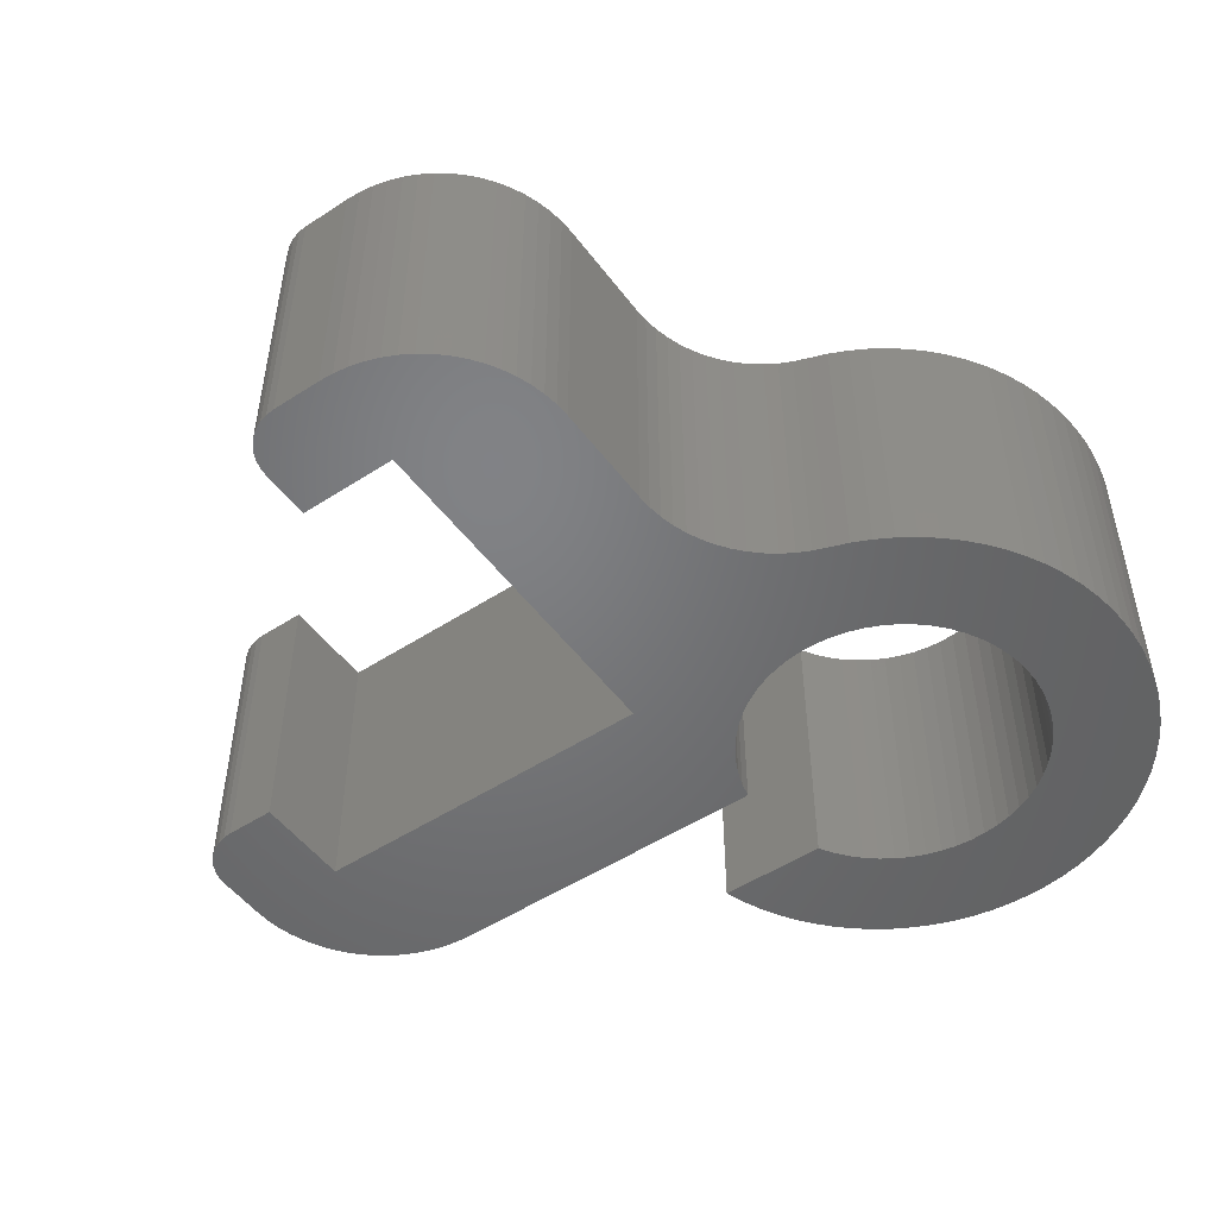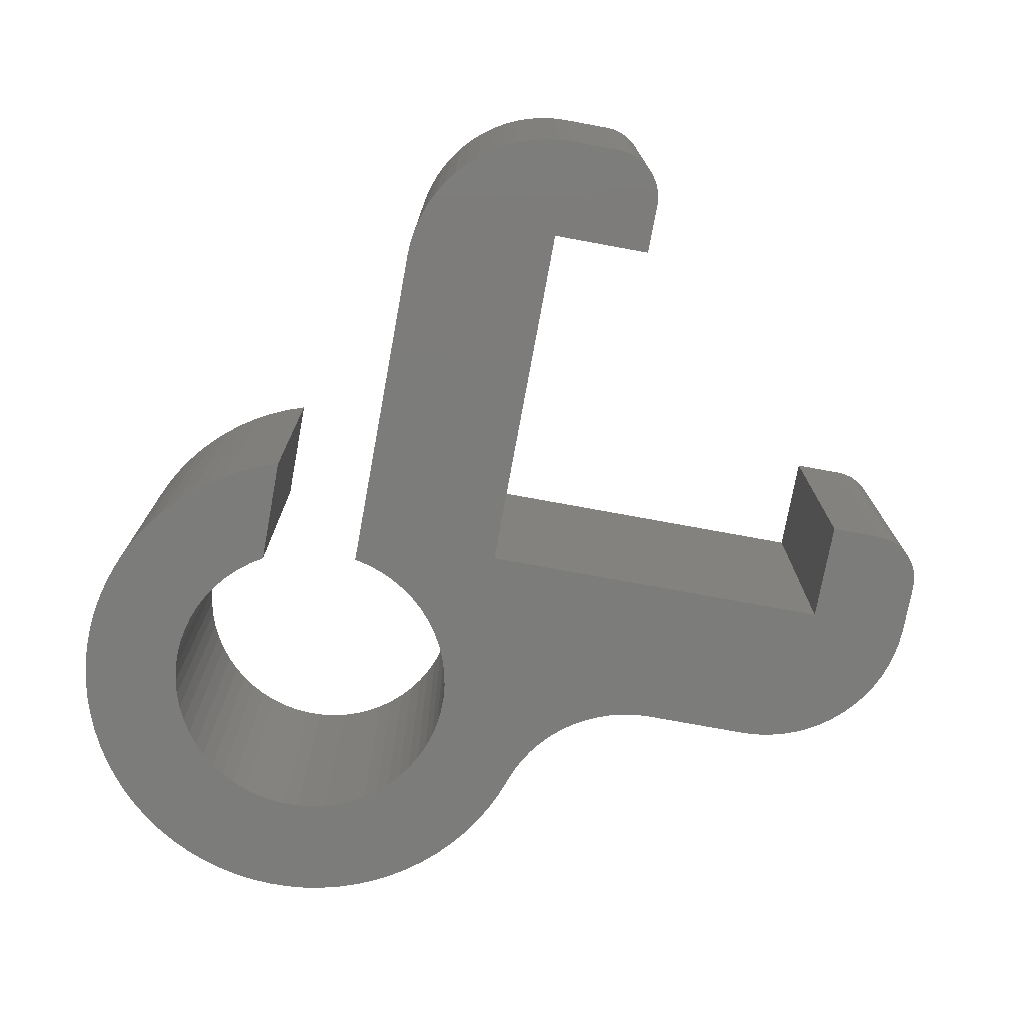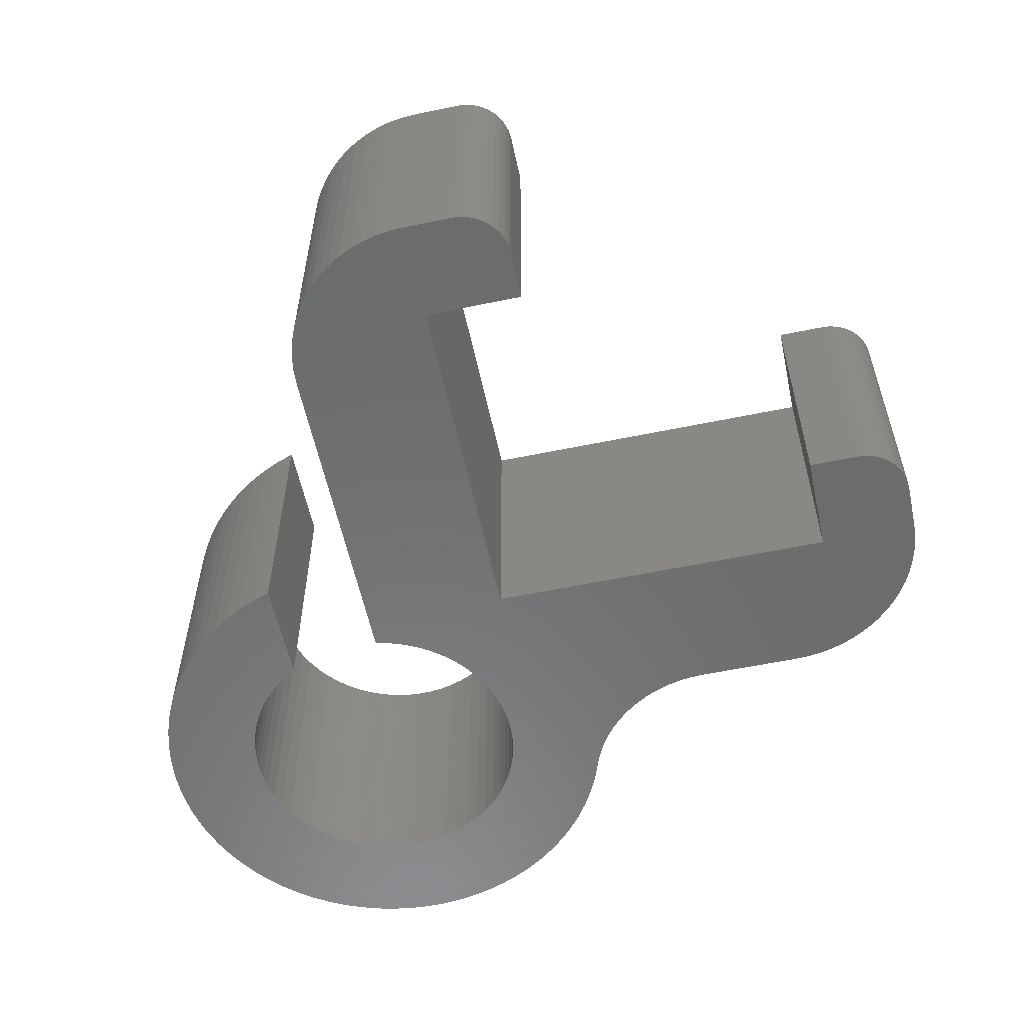
<metadata>
{"format":"stl","ext":"stl","renderer":"f3d","projection":"perspective","resolution":1024,"background":"white","views":[{"elev":-50.6,"azim":125.5,"up":"+Z"},{"elev":-75.4,"azim":-10.4,"up":"+Z"},{"elev":-57.8,"azim":12.1,"up":"+Z"}]}
</metadata>
<code>
# stl→obj: 374 verts, 744 faces
v 2 -8.2 0
v 2 -8.2 6
v 1.985 -8.374 3
v 1.985 -8.374 6
v 1.94 -8.542 3
v 1.94 -8.542 6
v 1.866 -8.7 3
v 1.866 -8.7 6
v 1.766 -8.843 3
v 1.766 -8.843 6
v 1.643 -8.966 3
v 1.643 -8.966 6
v 1.5 -9.066 3
v 1.5 -9.066 6
v 1.342 -9.14 3
v 1.342 -9.14 6
v 1.174 -9.185 3
v 1.174 -9.185 6
v 1 -9.2 6
v 1 -9.2 0
v 1.174 -9.185 0
v 1.342 -9.14 0
v 1.5 -9.066 0
v 1.643 -8.966 0
v 1.766 -8.843 0
v 1.866 -8.7 0
v 1.94 -8.542 0
v 1.985 -8.374 0
v 2 -7.2 0
v 2 -7.2 6
v 0 -7.2 0
v -5.551e-16 -9.2 0
v -0.2941 -9.186 0
v -0.5853 -9.142 0
v -0.8709 -9.071 0
v -1.148 -8.972 0
v -1.414 -8.846 0
v -1.667 -8.694 0
v -1.903 -8.519 0
v -2.121 -8.321 0
v -2.319 -8.103 0
v -2.494 -7.867 0
v -2.646 -7.614 0
v -2.772 -7.348 0
v -2.871 -7.071 0
v -2.942 -6.785 0
v -2.986 -6.494 0
v -3 -6.2 0
v 0 0 0
v -3 0.5837 0
v -2.698 0.6549 0
v -2.404 0.757 0
v -2.123 0.8889 0
v -1.857 1.049 0
v -1.609 1.236 0
v -1.381 1.448 0
v -1.177 1.682 0
v -0.998 1.935 0
v -0.8461 2.206 0
v -0.7231 2.492 0
v -0.6302 2.788 0
v 2.196 3.662 0
v 2.43 3.491 0
v 2.68 3.344 0
v 2.943 3.222 0
v 1.979 3.855 0
v -0.5684 3.092 0
v 1.781 4.067 0
v -0.5385 3.402 0
v 1.605 4.298 0
v -0.5407 3.712 0
v 1.452 4.544 0
v -0.5751 4.021 0
v 1.324 4.804 0
v -0.6411 4.324 0
v 1.221 5.076 0
v -0.7382 4.619 0
v 1.082 5.453 0
v -0.8653 4.903 0
v 0.9132 5.818 0
v 0.7154 6.168 0
v -1.021 5.172 0
v 0.4902 6.501 0
v -1.204 5.423 0
v 0.2389 6.815 0
v -1.411 5.654 0
v -0.03675 7.107 0
v -1.642 5.862 0
v -0.335 7.377 0
v -0.654 7.622 0
v -1.892 6.046 0
v -0.9916 7.84 0
v -2.161 6.202 0
v -1.346 8.03 0
v -2.444 6.33 0
v -1.714 8.192 0
v -2.094 8.323 0
v -2.739 6.428 0
v -2.483 8.424 0
v -3.042 6.495 0
v -2.879 8.492 0
v -3.351 6.53 0
v -3.28 8.529 0
v -3.682 8.533 0
v -3.661 6.533 0
v -4.083 8.505 0
v -3.971 6.504 0
v -4.48 8.445 0
v -4.275 6.443 0
v -4.872 8.354 0
v -4.572 6.351 0
v -5.255 8.231 0
v -5.626 8.077 0
v -4.857 6.229 0
v -5.984 7.895 0
v -5.129 6.078 0
v -6.327 7.684 0
v -5.383 5.899 0
v -6.651 7.446 0
v -6.955 7.183 0
v -5.618 5.695 0
v -7.237 6.897 0
v -5.83 5.469 0
v -7.495 6.588 0
v -6.017 5.221 0
v -7.728 6.26 0
v -6.178 4.955 0
v -7.933 5.915 0
v -8.11 5.554 0
v -6.311 4.674 0
v -8.257 5.18 0
v -6.414 4.381 0
v -8.374 4.795 0
v -6.486 4.079 0
v -8.46 4.402 0
v -8.514 4.004 0
v -6.526 3.771 0
v -8.535 3.602 0
v -6.535 3.461 0
v -8.524 3.2 0
v -6.511 3.151 0
v -8.481 2.801 0
v -6.455 2.845 0
v -8.406 2.406 0
v -8.3 2.018 0
v -6.368 2.547 0
v -8.162 1.64 0
v -6.251 2.26 0
v -7.995 1.275 0
v -6.104 1.986 0
v -7.799 0.9235 0
v -7.575 0.5894 0
v -5.93 1.728 0
v -7.326 0.2744 0
v -5.73 1.49 0
v -7.051 -0.0196 0
v -5.507 1.274 0
v -6.754 -0.2906 0
v -5.263 1.083 0
v -6.437 -0.5368 0
v -6.1 -0.7567 0
v -5 0.9173 0
v -5.747 -0.9489 0
v -5.379 -1.112 0
v -5 -1.245 0
v 3.217 3.125 0
v 3.499 3.056 0
v 3.786 3.014 0
v 7.2 0 0
v 4.075 3 0
v 6.2 3 0
v 6.494 2.986 0
v 6.785 2.942 0
v 7.071 2.871 0
v 7.348 2.772 0
v 7.614 2.646 0
v 7.867 2.494 0
v 8.103 2.319 0
v 8.321 2.121 0
v 8.519 1.903 0
v 8.694 1.667 0
v 8.846 1.414 0
v 8.972 1.148 0
v 9.071 0.8709 0
v 9.142 0.5853 0
v 9.186 0.2941 0
v 9.2 -5.551e-16 0
v 9.2 -1 0
v 9.185 -1.174 0
v 9.14 -1.342 0
v 9.066 -1.5 0
v 8.966 -1.643 0
v 8.843 -1.766 0
v 8.7 -1.866 0
v 8.542 -1.94 0
v 8.374 -1.985 0
v 8.2 -2 0
v 7.2 -2 0
v 9.2 -1 6
v 9.185 -1.174 3
v 9.185 -1.174 6
v 9.14 -1.342 3
v 9.14 -1.342 6
v 9.066 -1.5 3
v 9.066 -1.5 6
v 8.966 -1.643 3
v 8.966 -1.643 6
v 8.843 -1.766 3
v 8.843 -1.766 6
v 8.7 -1.866 3
v 8.7 -1.866 6
v 8.542 -1.94 3
v 8.542 -1.94 6
v 8.374 -1.985 3
v 8.374 -1.985 6
v 8.2 -2 6
v 9.2 -5.551e-16 6
v 4.075 3 6
v 3.786 3.014 6
v 3.499 3.056 6
v 3.217 3.125 6
v 2.943 3.222 6
v 2.68 3.344 6
v 2.43 3.491 6
v 2.196 3.662 6
v 1.979 3.855 6
v 1.781 4.067 6
v 1.605 4.298 6
v 1.452 4.544 6
v 1.324 4.804 6
v 1.221 5.076 6
v 1.082 5.453 6
v 0.9132 5.818 6
v 0.7154 6.168 6
v 0.4902 6.501 6
v 0.2389 6.815 6
v -0.03675 7.107 6
v -0.335 7.377 6
v -0.654 7.622 6
v -0.9916 7.84 6
v -1.346 8.03 6
v -1.714 8.192 6
v -2.094 8.323 6
v -2.483 8.424 6
v -2.879 8.492 6
v -3.28 8.529 6
v -3.682 8.533 6
v -4.083 8.505 6
v -4.48 8.445 6
v -4.872 8.354 6
v -5.255 8.231 6
v -5.626 8.077 6
v -5.984 7.895 6
v -6.327 7.684 6
v -6.651 7.446 6
v -6.955 7.183 6
v -7.237 6.897 6
v -7.495 6.588 6
v -7.728 6.26 6
v -7.933 5.915 6
v -8.11 5.554 6
v -8.257 5.18 6
v -8.374 4.795 6
v -8.46 4.402 6
v -8.514 4.004 6
v -8.535 3.602 6
v -8.524 3.2 6
v -8.481 2.801 6
v -8.406 2.406 6
v -8.3 2.018 6
v -8.162 1.64 6
v -7.995 1.275 6
v -7.799 0.9235 6
v -7.575 0.5894 6
v -7.326 0.2744 6
v -7.051 -0.0196 6
v -6.754 -0.2906 6
v -6.437 -0.5368 6
v -6.1 -0.7567 6
v -5.747 -0.9489 6
v -5.379 -1.112 6
v -5 -1.245 6
v 6.2 3 6
v 6.494 2.986 6
v 6.785 2.942 6
v 7.071 2.871 6
v 7.348 2.772 6
v 7.614 2.646 6
v 7.867 2.494 6
v 8.103 2.319 6
v 8.321 2.121 6
v 8.519 1.903 6
v 8.694 1.667 6
v 8.846 1.414 6
v 8.972 1.148 6
v 9.071 0.8709 6
v 9.142 0.5853 6
v 9.186 0.2941 6
v -5.551e-16 -9.2 6
v -0.2941 -9.186 6
v -0.5853 -9.142 6
v -0.8709 -9.071 6
v -1.148 -8.972 6
v -1.414 -8.846 6
v -1.667 -8.694 6
v -1.903 -8.519 6
v -2.121 -8.321 6
v -2.319 -8.103 6
v -2.494 -7.867 6
v -2.646 -7.614 6
v -2.772 -7.348 6
v -2.871 -7.071 6
v -2.942 -6.785 6
v -2.986 -6.494 6
v -3 -6.2 6
v -3 0.5837 6
v -5 0.9173 6
v -5.263 1.083 6
v -5.507 1.274 6
v -5.73 1.49 6
v -5.93 1.728 6
v -6.104 1.986 6
v -6.251 2.26 6
v -6.368 2.547 6
v -6.455 2.845 6
v -6.511 3.151 6
v -6.535 3.461 6
v -6.526 3.771 6
v -6.486 4.079 6
v -6.414 4.381 6
v -6.311 4.674 6
v -6.178 4.955 6
v -6.017 5.221 6
v -5.83 5.469 6
v -5.618 5.695 6
v -5.383 5.899 6
v -5.129 6.078 6
v -4.857 6.229 6
v -4.572 6.351 6
v -4.275 6.443 6
v -3.971 6.504 6
v -3.661 6.533 6
v -3.351 6.53 6
v -3.042 6.495 6
v -2.739 6.428 6
v -2.444 6.33 6
v -2.161 6.202 6
v -1.892 6.046 6
v -1.642 5.862 6
v -1.411 5.654 6
v -1.204 5.423 6
v -1.021 5.172 6
v -0.8653 4.903 6
v -0.7382 4.619 6
v -0.6411 4.324 6
v -0.5751 4.021 6
v -0.5407 3.712 6
v -0.5385 3.402 6
v -0.5684 3.092 6
v -0.6302 2.788 6
v -0.7231 2.492 6
v -0.8461 2.206 6
v -0.998 1.935 6
v -1.177 1.682 6
v -1.381 1.448 6
v -1.609 1.236 6
v -1.857 1.049 6
v -2.123 0.8889 6
v -2.404 0.757 6
v -2.698 0.6549 6
v 7.2 -2 6
v 7.2 0 6
v 0 0 6
v 0 -7.2 6
f 1 2 3
f 3 2 4
f 3 4 5
f 5 4 6
f 5 6 7
f 7 6 8
f 7 8 9
f 9 8 10
f 9 10 11
f 11 10 12
f 11 12 13
f 13 12 14
f 13 14 15
f 15 14 16
f 15 16 17
f 17 16 18
f 17 18 19
f 19 20 17
f 17 20 21
f 17 21 15
f 15 21 22
f 15 22 13
f 13 22 23
f 13 23 11
f 11 23 24
f 11 24 9
f 9 24 25
f 9 25 7
f 7 25 26
f 7 26 5
f 5 26 27
f 5 27 3
f 3 27 28
f 3 28 1
f 1 29 2
f 2 29 30
f 29 1 31
f 31 1 28
f 31 28 27
f 27 26 31
f 31 26 25
f 31 25 24
f 24 23 31
f 31 23 22
f 31 22 21
f 21 20 31
f 31 20 32
f 31 32 33
f 33 34 31
f 31 34 35
f 31 35 36
f 36 37 31
f 31 37 38
f 31 38 39
f 39 40 31
f 31 40 41
f 31 41 42
f 42 43 31
f 31 43 44
f 31 44 45
f 45 46 31
f 31 46 47
f 31 47 48
f 31 48 49
f 49 48 50
f 49 50 51
f 51 52 49
f 49 52 53
f 49 53 54
f 54 55 49
f 49 55 56
f 49 56 57
f 57 58 49
f 49 58 59
f 49 59 60
f 61 62 60
f 60 62 63
f 60 63 49
f 49 63 64
f 49 64 65
f 62 61 66
f 66 61 67
f 66 67 68
f 68 67 69
f 68 69 70
f 70 69 71
f 70 71 72
f 72 71 73
f 72 73 74
f 74 73 75
f 74 75 76
f 76 75 77
f 76 77 78
f 78 77 79
f 78 79 80
f 80 79 81
f 81 79 82
f 81 82 83
f 83 82 84
f 83 84 85
f 85 84 86
f 85 86 87
f 87 86 88
f 87 88 89
f 89 88 90
f 90 88 91
f 90 91 92
f 92 91 93
f 92 93 94
f 94 93 95
f 94 95 96
f 96 95 97
f 97 95 98
f 97 98 99
f 99 98 100
f 99 100 101
f 101 100 102
f 101 102 103
f 103 102 104
f 104 102 105
f 104 105 106
f 106 105 107
f 106 107 108
f 108 107 109
f 108 109 110
f 110 109 111
f 110 111 112
f 112 111 113
f 113 111 114
f 113 114 115
f 115 114 116
f 115 116 117
f 117 116 118
f 117 118 119
f 119 118 120
f 120 118 121
f 120 121 122
f 122 121 123
f 122 123 124
f 124 123 125
f 124 125 126
f 126 125 127
f 126 127 128
f 128 127 129
f 129 127 130
f 129 130 131
f 131 130 132
f 131 132 133
f 133 132 134
f 133 134 135
f 135 134 136
f 136 134 137
f 136 137 138
f 138 137 139
f 138 139 140
f 140 139 141
f 140 141 142
f 142 141 143
f 142 143 144
f 144 143 145
f 145 143 146
f 145 146 147
f 147 146 148
f 147 148 149
f 149 148 150
f 149 150 151
f 151 150 152
f 152 150 153
f 152 153 154
f 154 153 155
f 154 155 156
f 156 155 157
f 156 157 158
f 158 157 159
f 158 159 160
f 160 159 161
f 161 159 162
f 161 162 163
f 163 162 164
f 164 162 165
f 65 166 49
f 49 166 167
f 49 167 168
f 49 168 169
f 169 168 170
f 169 170 171
f 171 172 169
f 169 172 173
f 169 173 174
f 174 175 169
f 169 175 176
f 169 176 177
f 177 178 169
f 169 178 179
f 169 179 180
f 180 181 169
f 169 181 182
f 169 182 183
f 183 184 169
f 169 184 185
f 169 185 186
f 186 187 169
f 169 187 188
f 169 188 189
f 189 190 169
f 169 190 191
f 169 191 192
f 192 193 169
f 169 193 194
f 169 194 195
f 195 196 169
f 169 196 197
f 169 197 198
f 188 199 200
f 200 199 201
f 200 201 202
f 202 201 203
f 202 203 204
f 204 203 205
f 204 205 206
f 206 205 207
f 206 207 208
f 208 207 209
f 208 209 210
f 210 209 211
f 210 211 212
f 212 211 213
f 212 213 214
f 214 213 215
f 214 215 216
f 216 197 214
f 214 197 196
f 214 196 212
f 212 196 195
f 212 195 210
f 210 195 194
f 210 194 208
f 208 194 193
f 208 193 206
f 206 193 192
f 206 192 204
f 204 192 191
f 204 191 202
f 202 191 190
f 202 190 200
f 200 190 189
f 200 189 188
f 188 187 199
f 199 187 217
f 218 170 219
f 219 170 168
f 219 168 167
f 219 167 220
f 220 167 166
f 220 166 221
f 221 166 65
f 221 65 222
f 222 65 64
f 222 64 223
f 223 64 63
f 223 63 224
f 224 63 62
f 224 62 225
f 225 62 66
f 225 66 226
f 226 66 68
f 226 68 227
f 227 68 70
f 227 70 228
f 228 70 72
f 228 72 229
f 229 72 74
f 229 74 230
f 230 74 231
f 231 74 76
f 231 76 232
f 232 76 78
f 232 78 233
f 233 78 80
f 233 80 234
f 234 80 81
f 234 81 235
f 235 81 83
f 235 83 236
f 236 83 85
f 236 85 237
f 237 85 87
f 237 87 238
f 238 87 89
f 238 89 239
f 239 89 90
f 239 90 240
f 240 90 92
f 240 92 241
f 241 92 94
f 241 94 242
f 242 94 96
f 242 96 243
f 243 96 97
f 243 97 244
f 244 97 99
f 244 99 245
f 245 99 101
f 245 101 246
f 246 101 103
f 246 103 247
f 247 103 104
f 247 104 248
f 248 104 106
f 248 106 249
f 249 106 108
f 249 108 250
f 250 108 110
f 250 110 251
f 251 110 112
f 251 112 252
f 252 112 113
f 252 113 253
f 253 113 115
f 253 115 254
f 254 115 117
f 254 117 255
f 255 117 119
f 255 119 256
f 256 119 120
f 256 120 257
f 257 120 122
f 257 122 258
f 258 122 124
f 258 124 259
f 259 124 126
f 259 126 260
f 260 126 128
f 260 128 261
f 261 128 129
f 261 129 262
f 262 129 131
f 262 131 263
f 263 131 133
f 263 133 264
f 264 133 135
f 264 135 265
f 265 135 136
f 265 136 266
f 266 136 138
f 266 138 267
f 267 138 140
f 267 140 268
f 268 140 142
f 268 142 269
f 269 142 144
f 269 144 270
f 270 144 145
f 270 145 271
f 271 145 147
f 271 147 272
f 272 147 149
f 272 149 273
f 273 149 151
f 273 151 274
f 274 151 152
f 274 152 275
f 275 152 154
f 275 154 276
f 276 154 156
f 276 156 277
f 277 156 158
f 277 158 278
f 278 158 160
f 278 160 279
f 279 160 161
f 279 161 280
f 280 161 163
f 280 163 281
f 281 163 164
f 281 164 282
f 282 164 165
f 171 283 172
f 172 283 284
f 172 284 285
f 172 285 173
f 173 285 286
f 173 286 174
f 174 286 287
f 174 287 175
f 175 287 288
f 175 288 176
f 176 288 289
f 176 289 177
f 177 289 290
f 177 290 178
f 178 290 291
f 178 291 179
f 179 291 292
f 179 292 180
f 180 292 293
f 180 293 181
f 181 293 294
f 181 294 182
f 182 294 295
f 182 295 183
f 183 295 296
f 183 296 184
f 184 296 297
f 184 297 185
f 185 297 298
f 185 298 186
f 186 298 187
f 187 298 217
f 218 283 170
f 170 283 171
f 32 299 33
f 33 299 300
f 33 300 301
f 33 301 34
f 34 301 302
f 34 302 35
f 35 302 303
f 35 303 36
f 36 303 304
f 36 304 37
f 37 304 305
f 37 305 38
f 38 305 306
f 38 306 39
f 39 306 307
f 39 307 40
f 40 307 308
f 40 308 41
f 41 308 309
f 41 309 42
f 42 309 310
f 42 310 43
f 43 310 311
f 43 311 44
f 44 311 312
f 44 312 45
f 45 312 313
f 45 313 46
f 46 313 314
f 46 314 47
f 47 314 48
f 48 314 315
f 315 316 48
f 48 316 50
f 19 299 20
f 20 299 32
f 317 162 318
f 318 162 159
f 318 159 319
f 319 159 157
f 319 157 320
f 320 157 155
f 320 155 321
f 321 155 153
f 321 153 322
f 322 153 150
f 322 150 323
f 323 150 148
f 323 148 324
f 324 148 146
f 324 146 325
f 325 146 143
f 325 143 326
f 326 143 141
f 326 141 327
f 327 141 139
f 327 139 328
f 328 139 137
f 328 137 329
f 329 137 134
f 329 134 330
f 330 134 132
f 330 132 331
f 331 132 130
f 331 130 332
f 332 130 127
f 332 127 333
f 333 127 125
f 333 125 334
f 334 125 123
f 334 123 335
f 335 123 121
f 335 121 336
f 336 121 118
f 336 118 337
f 337 118 116
f 337 116 338
f 338 116 114
f 338 114 339
f 339 114 111
f 339 111 340
f 340 111 109
f 340 109 341
f 341 109 107
f 341 107 342
f 342 107 105
f 342 105 343
f 343 105 102
f 343 102 344
f 344 102 100
f 344 100 345
f 345 100 98
f 345 98 346
f 346 98 95
f 346 95 347
f 347 95 93
f 347 93 348
f 348 93 91
f 348 91 349
f 349 91 88
f 349 88 350
f 350 88 86
f 350 86 351
f 351 86 84
f 351 84 352
f 352 84 82
f 352 82 353
f 353 82 79
f 353 79 354
f 354 79 77
f 354 77 355
f 355 77 75
f 355 75 356
f 356 75 73
f 356 73 357
f 357 73 71
f 357 71 358
f 358 71 69
f 358 69 359
f 359 69 67
f 359 67 360
f 360 67 61
f 360 61 361
f 361 61 60
f 361 60 362
f 362 60 59
f 362 59 363
f 363 59 58
f 363 58 364
f 364 58 57
f 364 57 365
f 365 57 56
f 365 56 366
f 366 56 55
f 366 55 367
f 367 55 54
f 367 54 368
f 368 54 53
f 368 53 369
f 369 53 52
f 369 52 370
f 370 52 51
f 370 51 316
f 316 51 50
f 165 162 282
f 282 162 317
f 216 371 197
f 197 371 198
f 169 198 372
f 372 198 371
f 49 169 373
f 373 169 372
f 31 49 374
f 374 49 373
f 29 31 30
f 30 31 374
f 299 19 374
f 374 19 18
f 374 18 16
f 16 14 374
f 374 14 12
f 374 12 10
f 10 8 374
f 374 8 6
f 374 6 4
f 4 2 374
f 374 2 30
f 373 315 374
f 374 315 314
f 374 314 313
f 372 219 373
f 373 219 220
f 373 220 221
f 371 216 372
f 372 216 215
f 372 215 213
f 213 211 372
f 372 211 209
f 372 209 207
f 207 205 372
f 372 205 203
f 372 203 201
f 201 199 372
f 372 199 217
f 372 217 298
f 298 297 372
f 372 297 296
f 372 296 295
f 295 294 372
f 372 294 293
f 372 293 292
f 292 291 372
f 372 291 290
f 372 290 289
f 289 288 372
f 372 288 287
f 372 287 286
f 286 285 372
f 372 285 284
f 372 284 283
f 283 218 372
f 372 218 219
f 221 222 373
f 373 222 223
f 373 223 224
f 373 224 361
f 361 224 225
f 361 225 360
f 360 225 226
f 360 226 359
f 359 226 227
f 359 227 358
f 358 227 228
f 358 228 357
f 357 228 229
f 357 229 356
f 356 229 230
f 356 230 355
f 355 230 231
f 355 231 354
f 354 231 232
f 354 232 353
f 353 232 233
f 353 233 234
f 353 234 352
f 352 234 235
f 352 235 351
f 351 235 236
f 351 236 350
f 350 236 237
f 350 237 349
f 349 237 238
f 349 238 239
f 349 239 348
f 348 239 240
f 348 240 347
f 347 240 241
f 347 241 346
f 346 241 242
f 346 242 243
f 346 243 345
f 345 243 244
f 345 244 344
f 344 244 245
f 344 245 343
f 343 245 246
f 343 246 247
f 343 247 342
f 342 247 248
f 342 248 341
f 341 248 249
f 341 249 340
f 340 249 250
f 340 250 339
f 339 250 251
f 339 251 252
f 339 252 338
f 338 252 253
f 338 253 337
f 337 253 254
f 337 254 336
f 336 254 255
f 336 255 256
f 336 256 335
f 335 256 257
f 335 257 334
f 334 257 258
f 334 258 333
f 333 258 259
f 333 259 332
f 332 259 260
f 332 260 261
f 332 261 331
f 331 261 262
f 331 262 330
f 330 262 263
f 330 263 329
f 329 263 264
f 329 264 265
f 329 265 328
f 328 265 266
f 328 266 327
f 327 266 267
f 327 267 326
f 326 267 268
f 326 268 325
f 325 268 269
f 325 269 270
f 325 270 324
f 324 270 271
f 324 271 323
f 323 271 272
f 323 272 322
f 322 272 273
f 322 273 274
f 322 274 321
f 321 274 275
f 321 275 320
f 320 275 276
f 320 276 319
f 319 276 277
f 319 277 318
f 318 277 278
f 318 278 279
f 318 279 317
f 317 279 280
f 317 280 281
f 281 282 317
f 361 362 373
f 373 362 363
f 373 363 364
f 364 365 373
f 373 365 366
f 373 366 367
f 367 368 373
f 373 368 369
f 373 369 370
f 370 316 373
f 373 316 315
f 313 312 374
f 374 312 311
f 374 311 310
f 310 309 374
f 374 309 308
f 374 308 307
f 307 306 374
f 374 306 305
f 374 305 304
f 304 303 374
f 374 303 302
f 374 302 301
f 301 300 374
f 374 300 299

</code>
